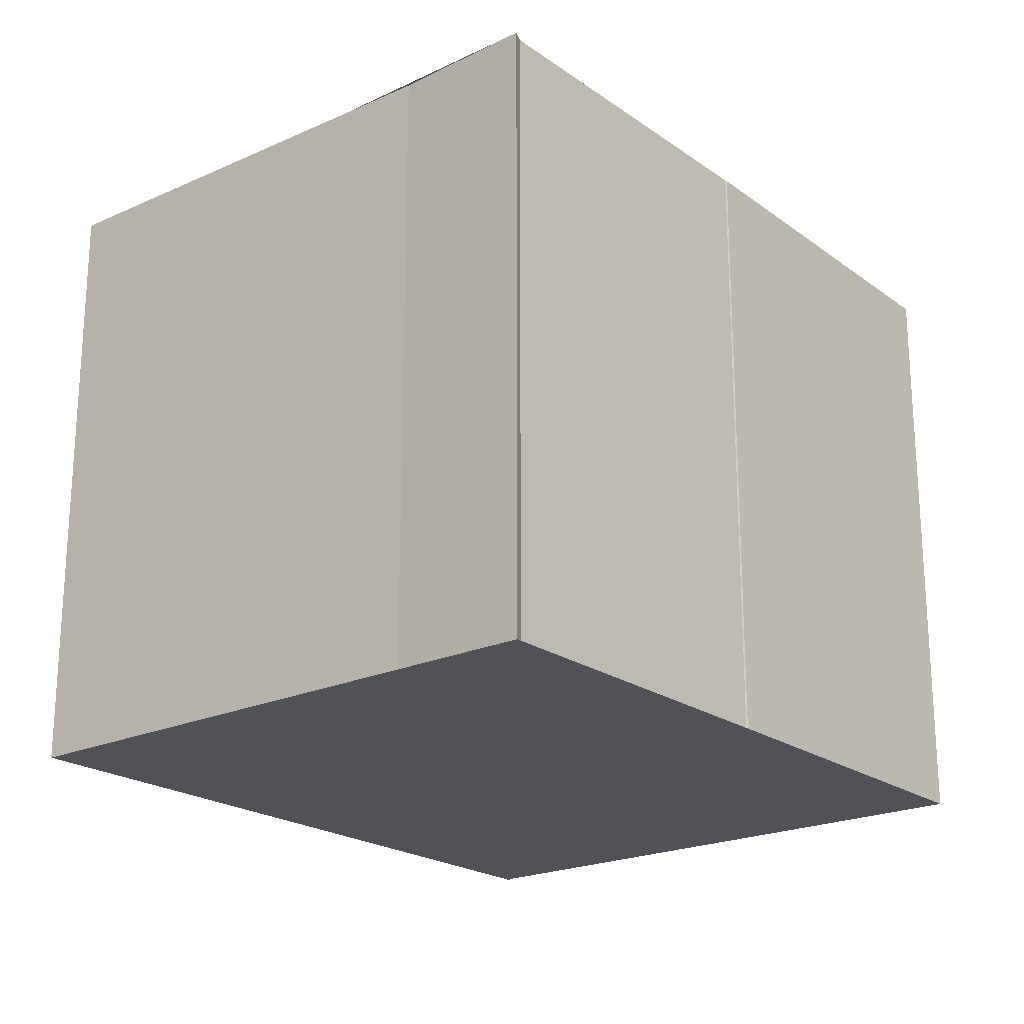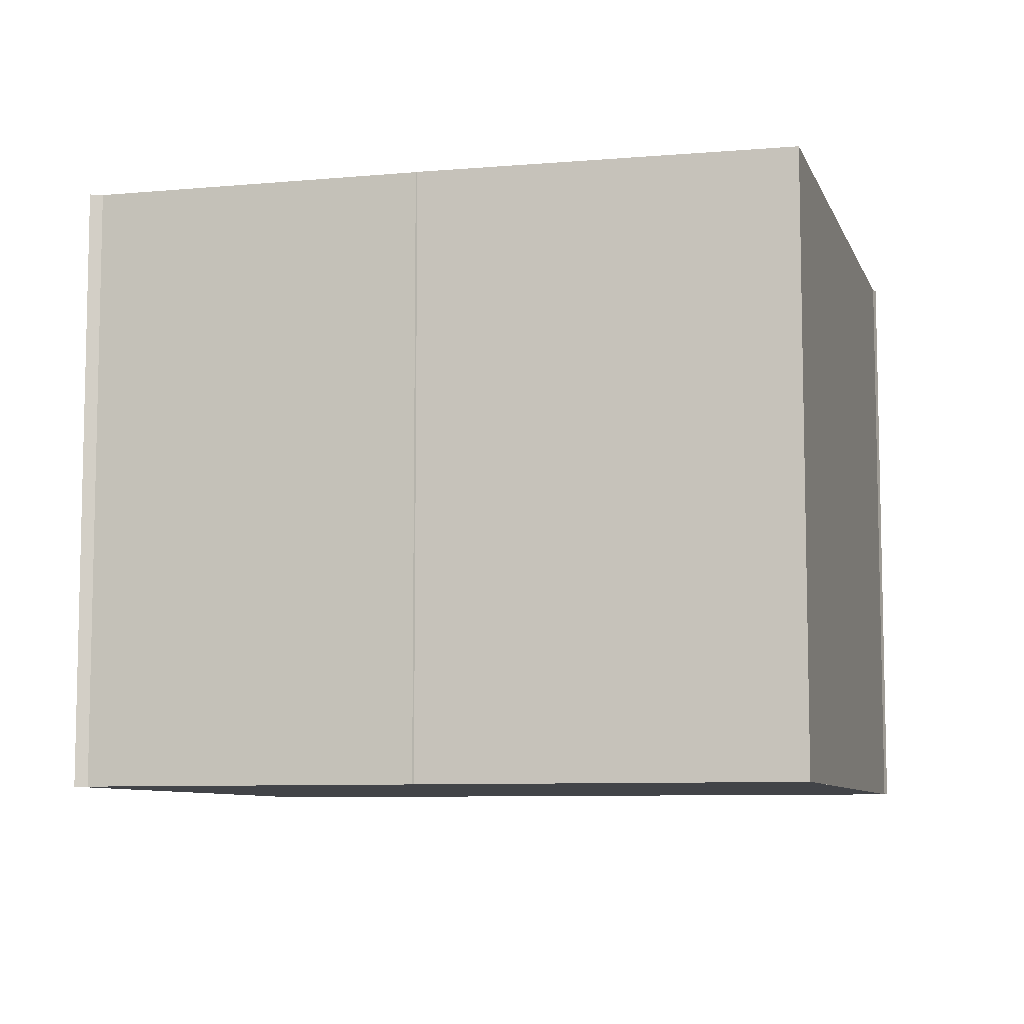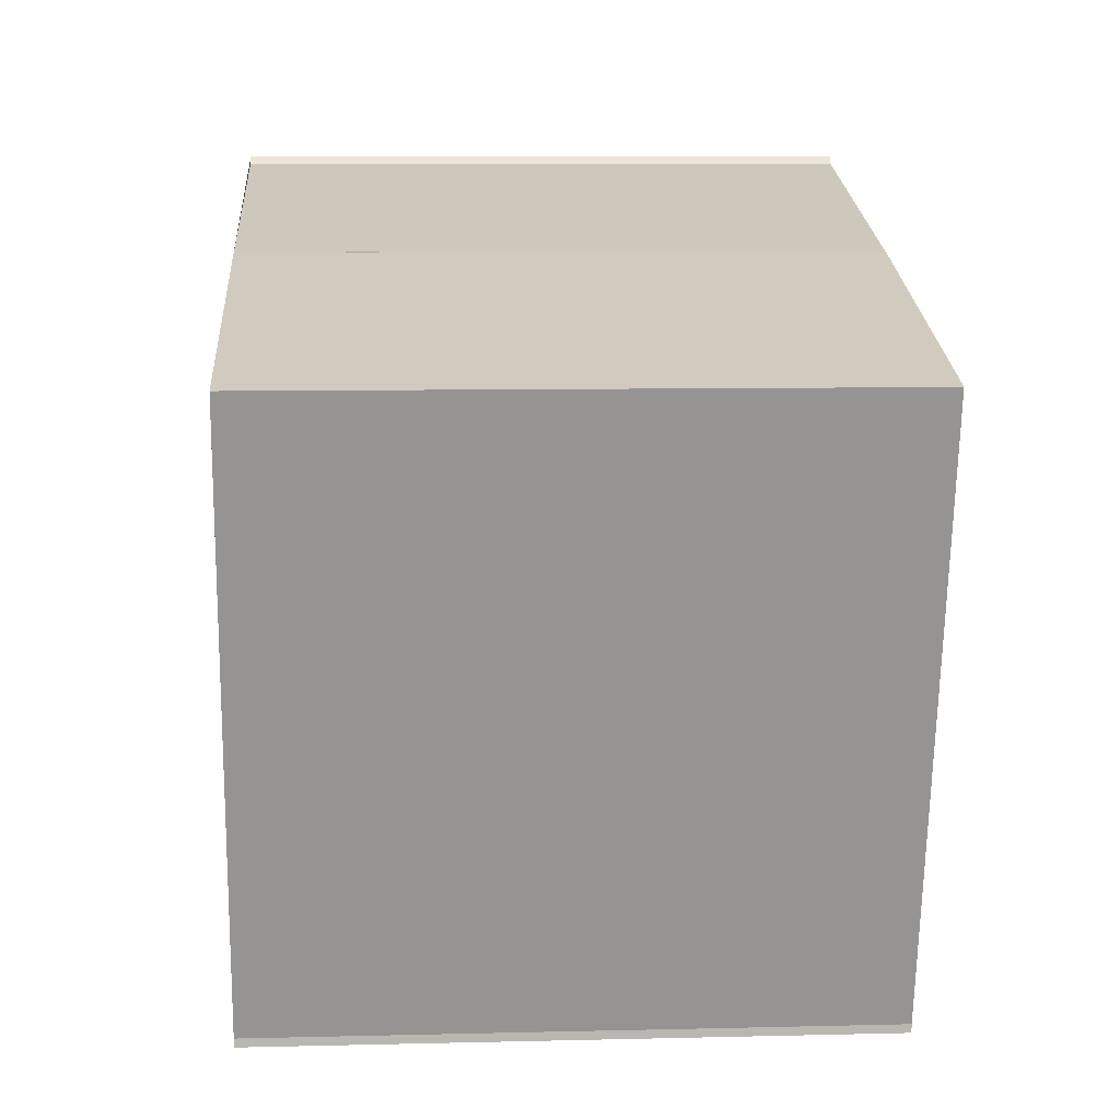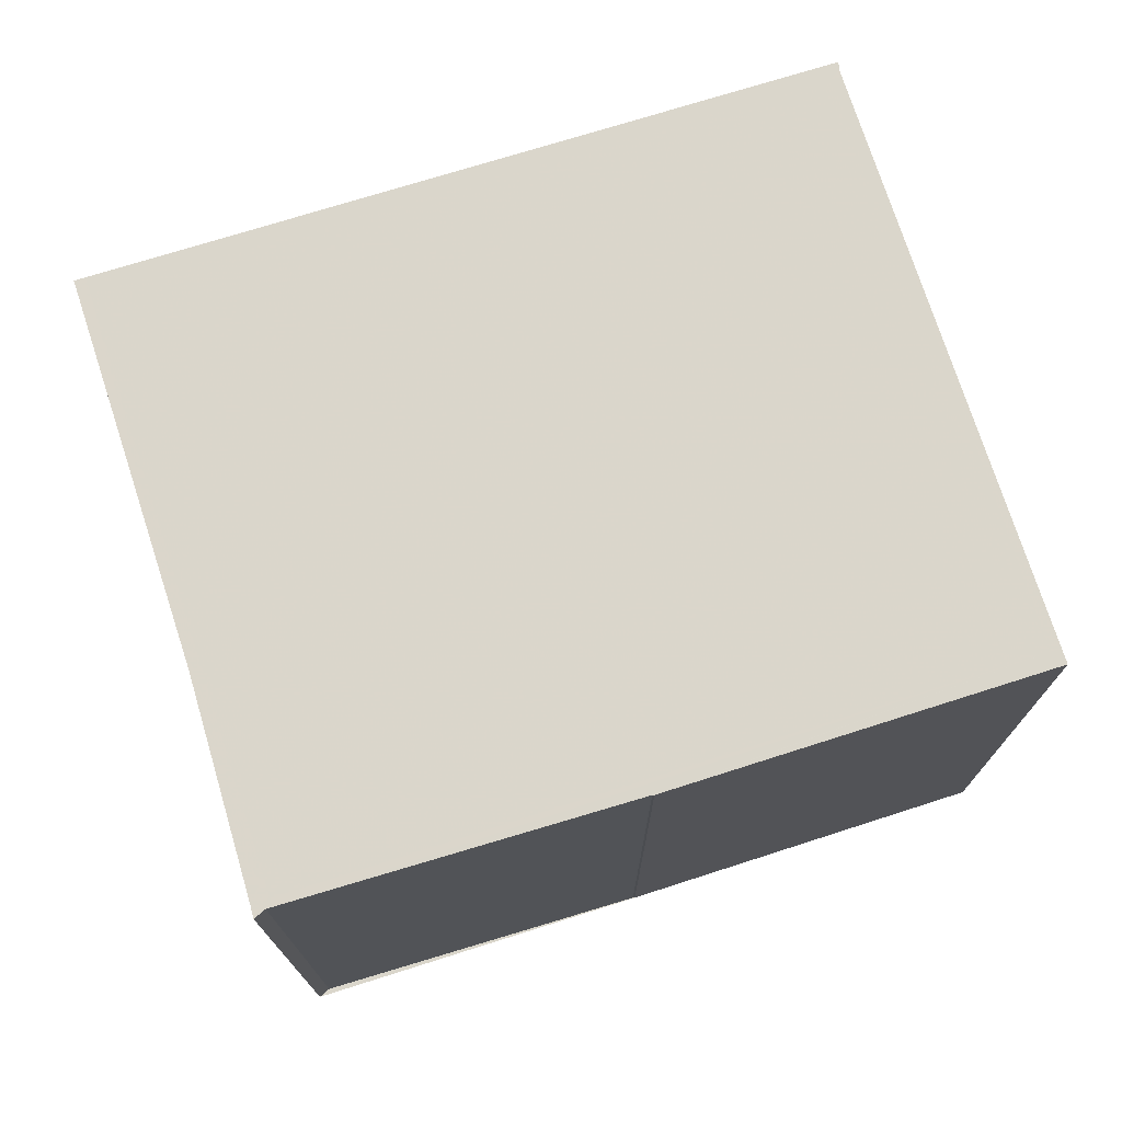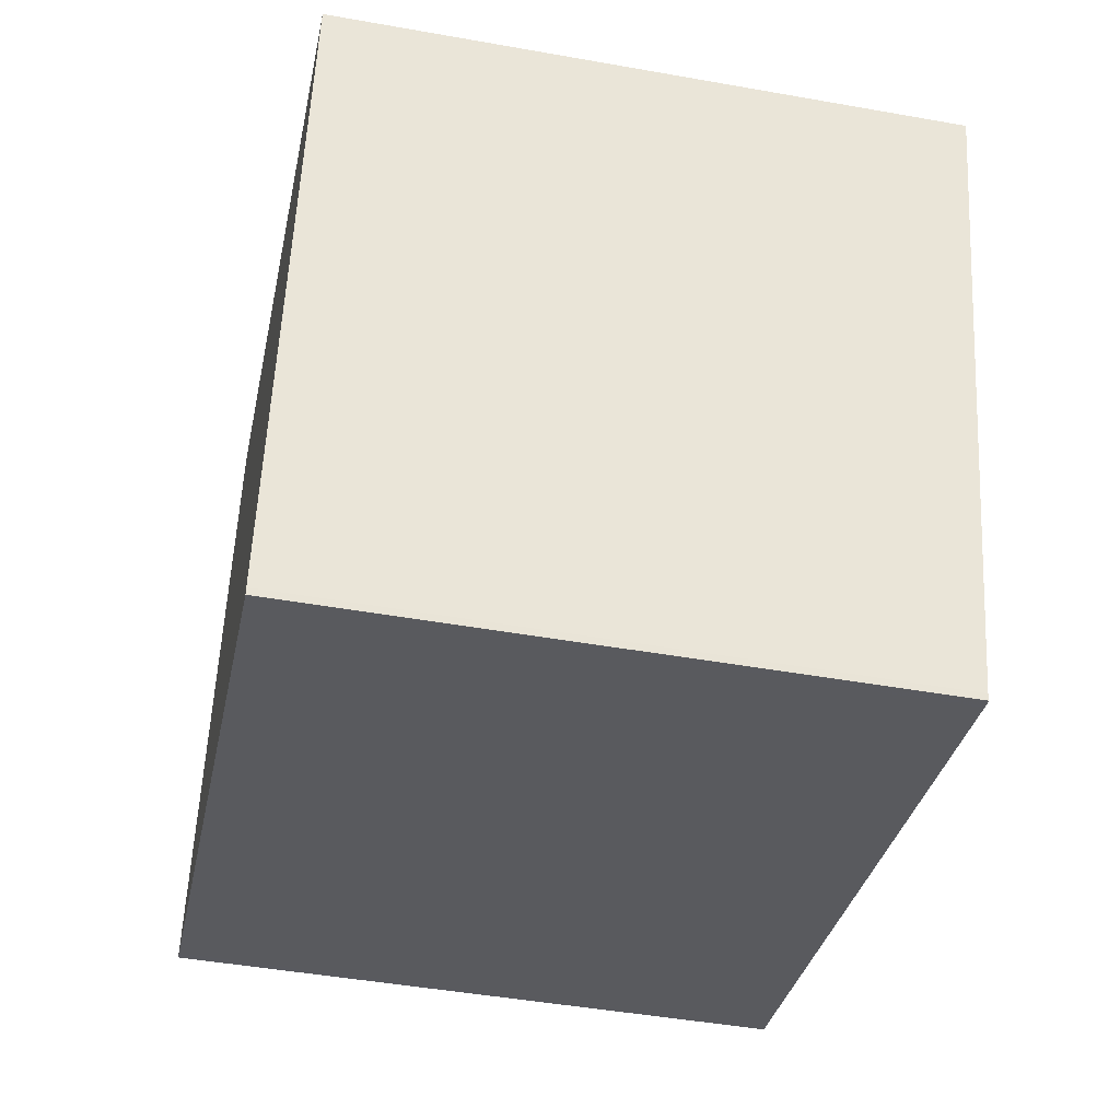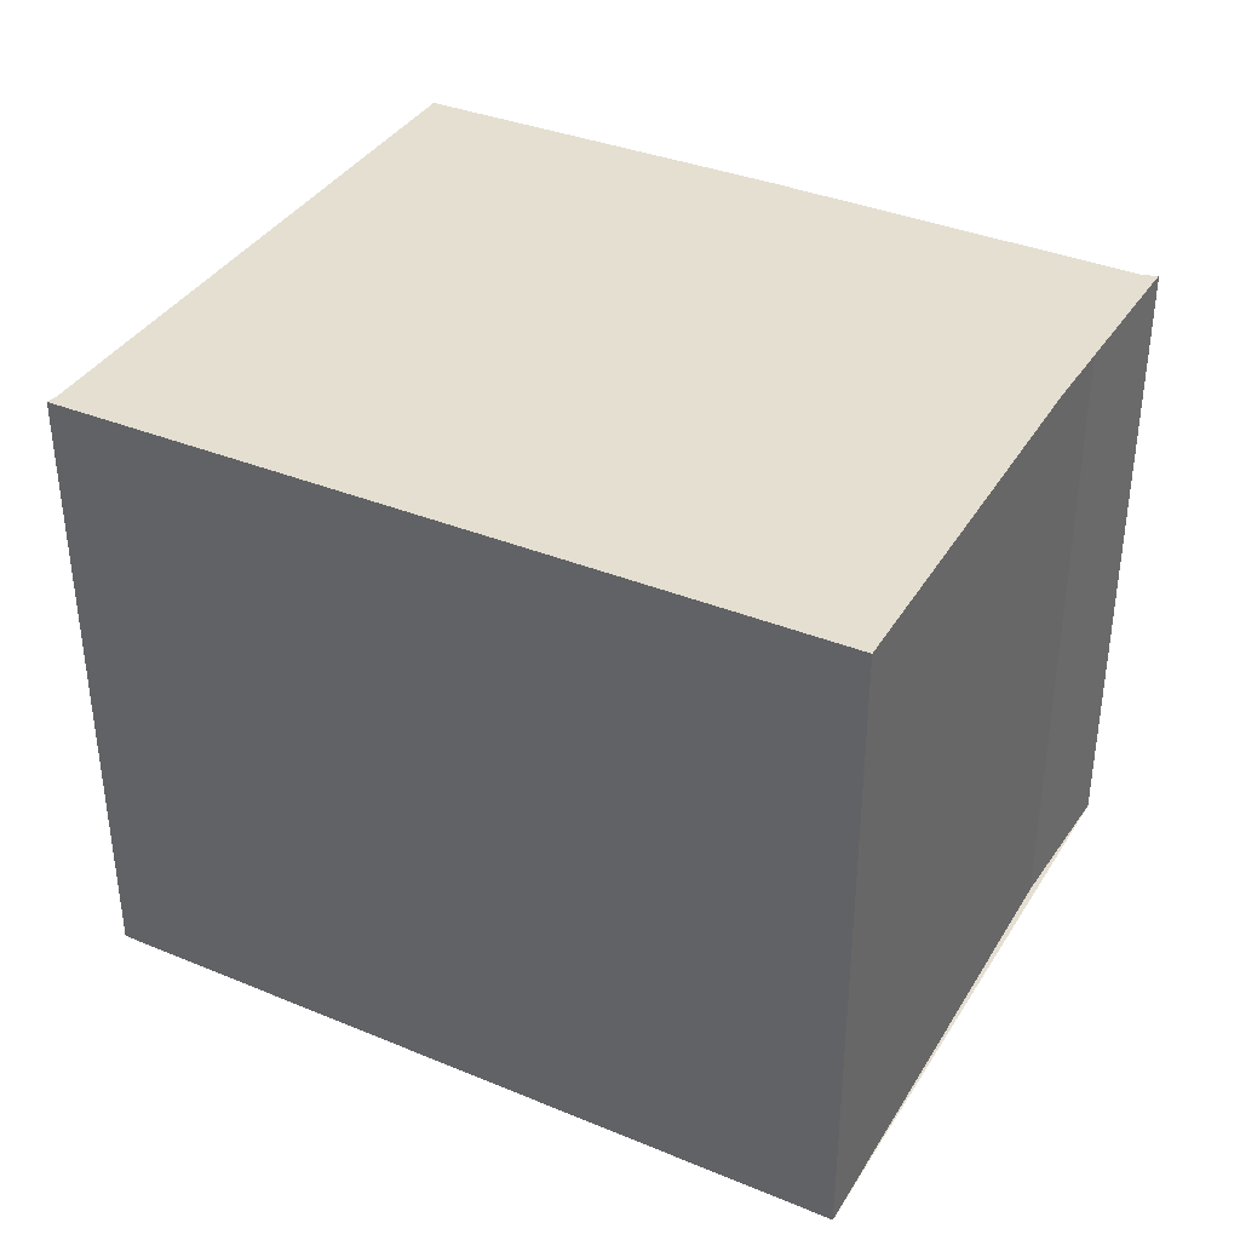
<metadata>
{"format":"obj","ext":"obj","renderer":"f3d","projection":"perspective","resolution":1024,"background":"white","views":[{"elev":-21.4,"azim":143.7,"up":"+Z"},{"elev":-8.1,"azim":-149.7,"up":"+Z"},{"elev":8.3,"azim":-93.8,"up":"+Y"},{"elev":74.1,"azim":177.1,"up":"+Z"},{"elev":-46.2,"azim":-101.5,"up":"+Y"},{"elev":37.2,"azim":42.9,"up":"+Z"}]}
</metadata>
<code>
v -2030 -1299 2.332
v -2029 -1299 2.333
v -2029 -1299 2.332
v -2029 -1301 2.331
v -2032 -1302 2.296
v -2032 -1302 2.296
v -2032 -1299 2.297
v -2031 -1299 2.316
v -2031 -1299 2.316
v -2029 -1301 2.331
v -2030 -1299 2.332
v -2032 -1299 2.298
v -2032 -1302 2.297
v -2030 -1299 2.332
v -2032 -1299 2.298
v -2032 -1299 2.297
v -2029 -1301 2.331
v -2032 -1301 2.297
v -2032 -1302 2.296
v -2029 -1299 2.333
v -2029 -1301 2.331
v -2029 -1299 2.333
v -2030 -1299 2.332
v -2030 -1299 0
v -2029 -1299 4.441e-16
v -2029 -1299 2.333
v -2029 -1299 2.333
v -2029 -1299 4.441e-16
v -2029 -1299 0
v -2029 -1301 2.331
v -2029 -1299 2.332
v -2029 -1299 0
v -2029 -1301 0
v -2029 -1301 2.331
v -2029 -1301 2.331
v -2029 -1301 0
v -2029 -1301 0
v -2032 -1302 2.296
v -2032 -1302 2.296
v -2032 -1302 0
v -2032 -1302 0
v -2032 -1302 2.296
v -2032 -1302 2.296
v -2032 -1302 0
v -2032 -1302 0
v -2032 -1299 2.298
v -2032 -1299 2.297
v -2032 -1299 0
v -2032 -1299 0
v -2031 -1299 2.316
v -2031 -1299 2.316
v -2031 -1299 0
v -2031 -1299 0
v -2030 -1299 2.332
v -2031 -1299 2.316
v -2031 -1299 0
v -2030 -1299 0
v -2032 -1302 2.297
v -2029 -1301 2.331
v -2029 -1301 0
v -2032 -1302 0
v -2030 -1299 2.332
v -2030 -1299 2.332
v -2030 -1299 0
v -2030 -1299 0
v -2031 -1299 2.316
v -2032 -1299 2.298
v -2032 -1299 0
v -2031 -1299 0
v -2032 -1302 2.296
v -2032 -1302 2.297
v -2032 -1302 0
v -2032 -1302 0
v -2032 -1299 2.297
v -2032 -1299 2.297
v -2032 -1299 -4.441e-16
v -2032 -1299 0
v -2032 -1299 2.297
v -2032 -1302 2.296
v -2032 -1302 0
v -2032 -1299 -4.441e-16
v -2029 -1299 2.332
v -2029 -1299 2.333
v -2029 -1299 0
v -2029 -1299 0
v -2029 -1301 2.331
v -2029 -1301 2.331
v -2029 -1301 0
v -2029 -1301 0
v -2030 -1299 0
v -2029 -1299 0
v -2029 -1299 0
v -2029 -1301 0
v -2032 -1302 0
v -2032 -1302 0
v -2032 -1299 0
v -2031 -1299 0
v -2031 -1299 0
f 14 11 1 2 20
f 16 7 12 15
f 15 12 8 9 11 14
f 18 15 14 17
f 19 16 15 18
f 17 10 13 18
f 18 13 5 6 19
f 17 14 20 3 21
f 21 4 10 17
f 23 24 25 22
f 27 28 29 26
f 31 32 33 30
f 35 36 37 34
f 39 40 41 38
f 43 44 45 42
f 47 48 49 46
f 51 52 53 50
f 55 56 57 54
f 59 60 61 58
f 63 64 65 62
f 67 68 69 66
f 71 72 73 70
f 75 76 77 74
f 79 80 81 78
f 83 84 85 82
f 87 88 89 86
f 91 92 93 94 95 96 97 98 90

</code>
